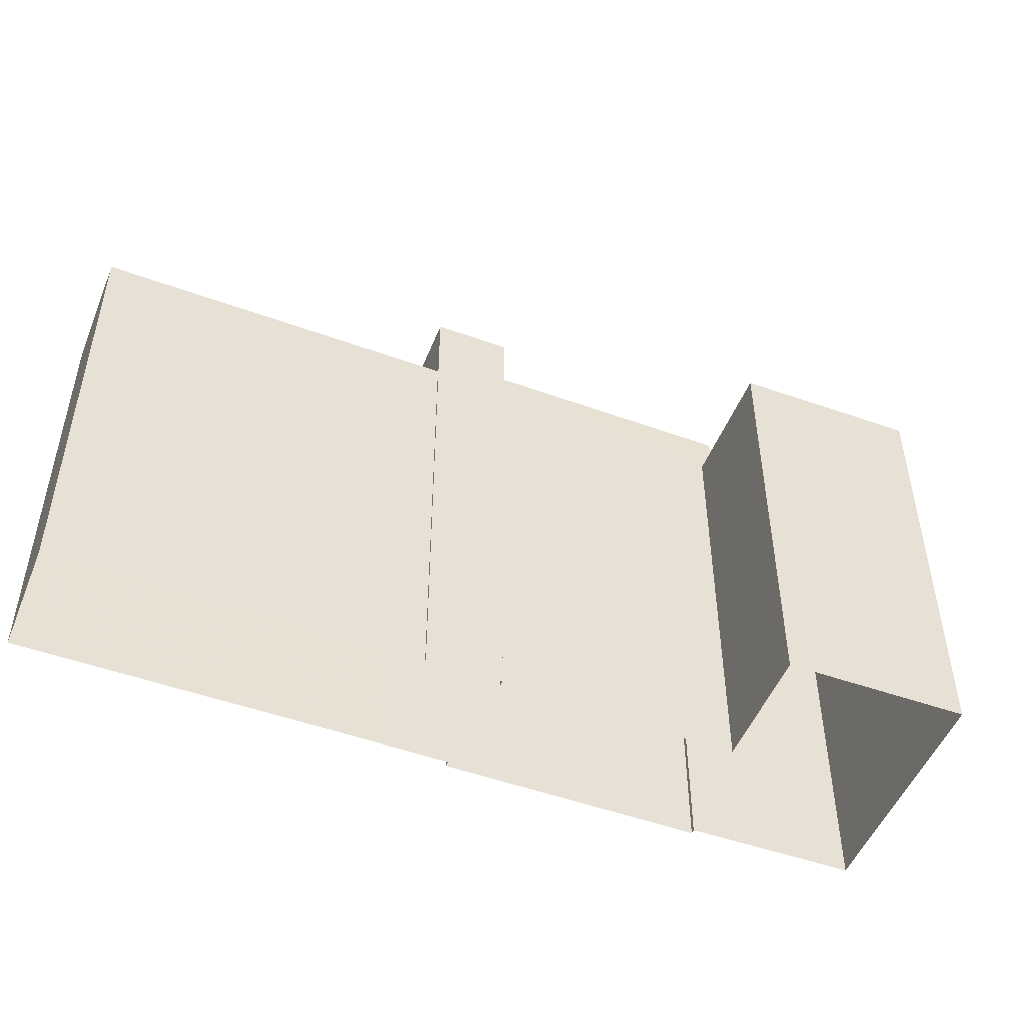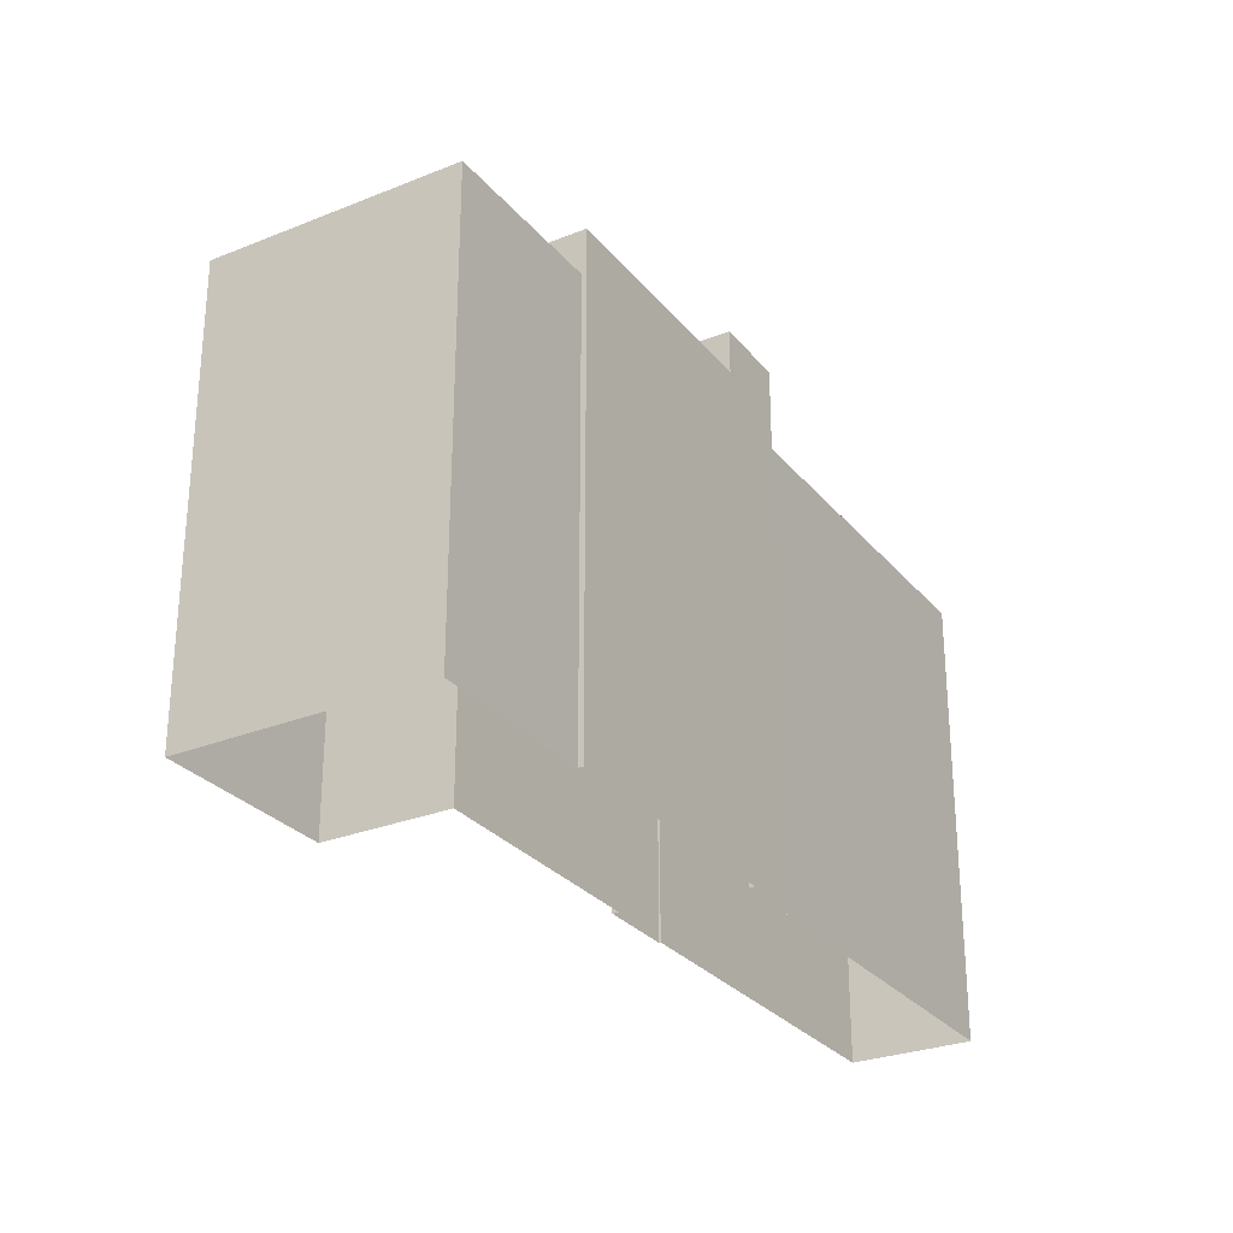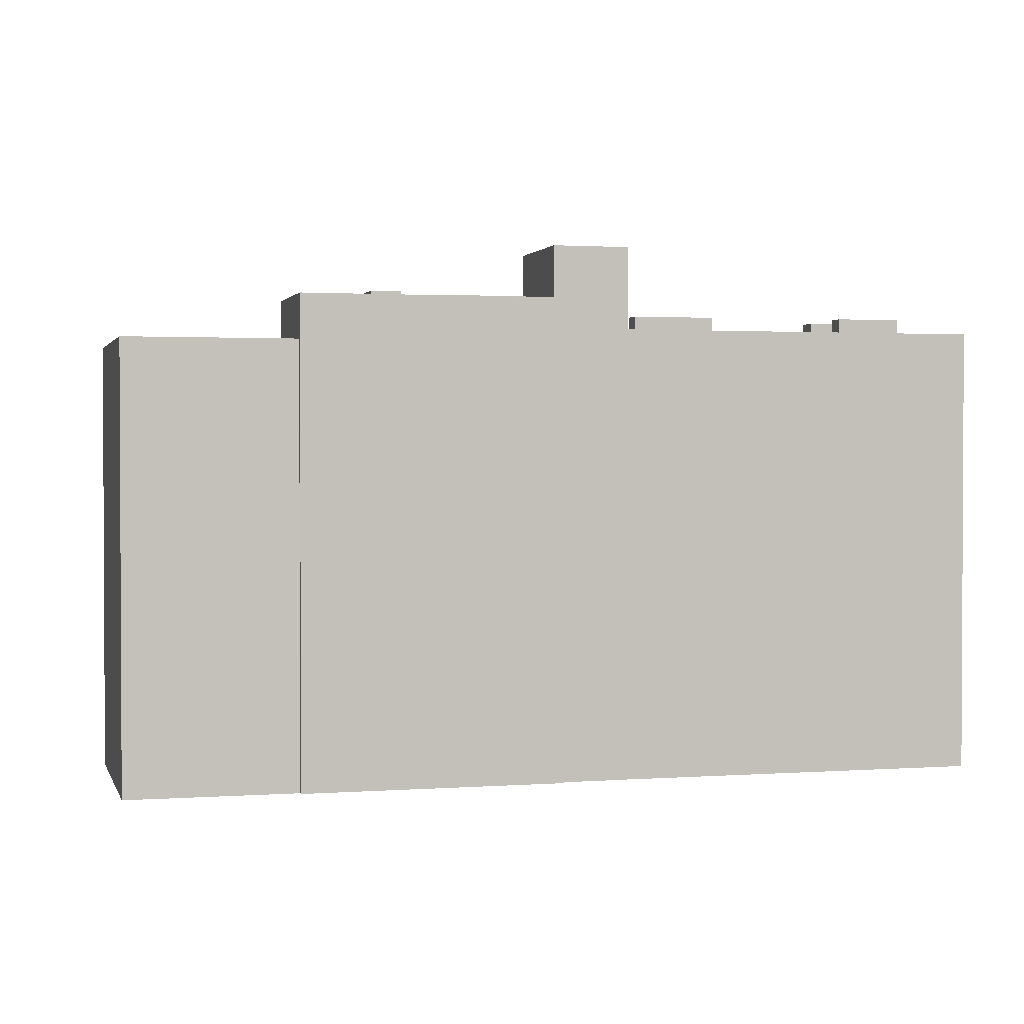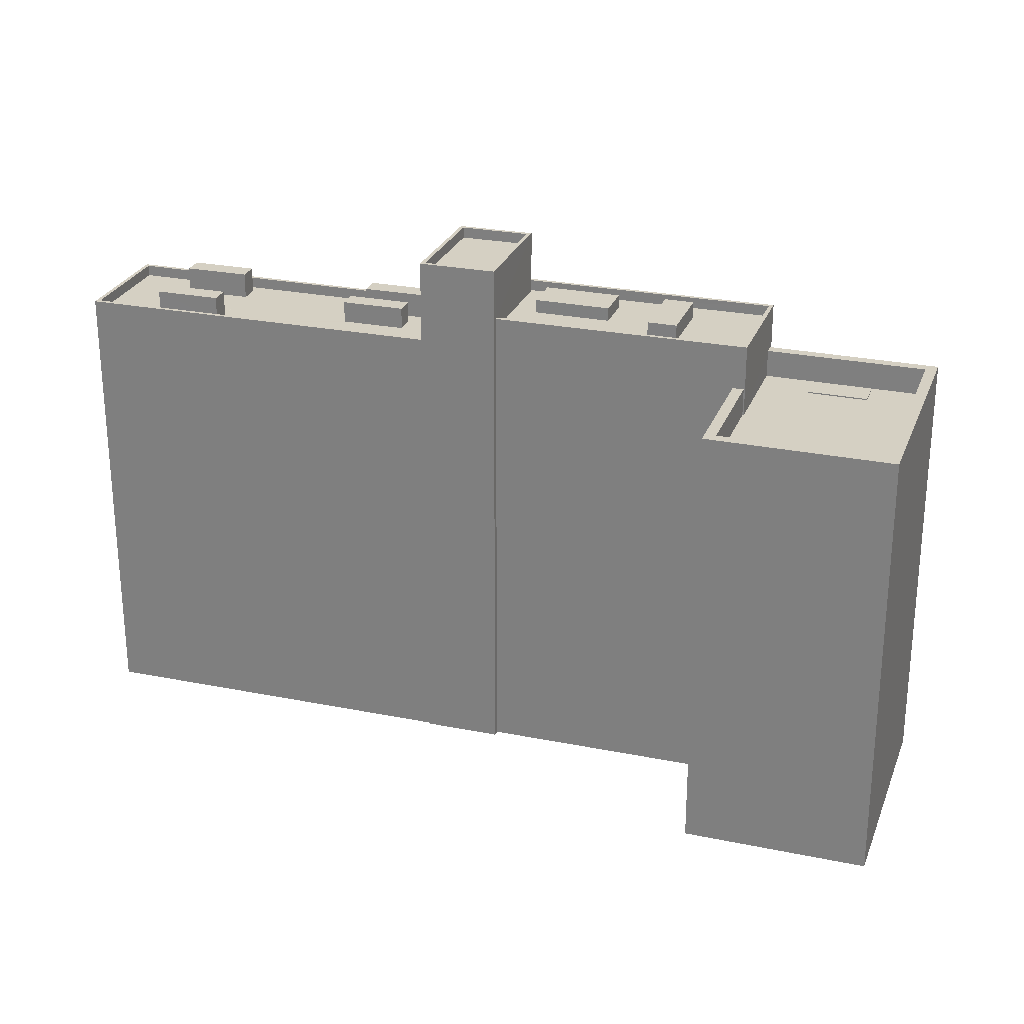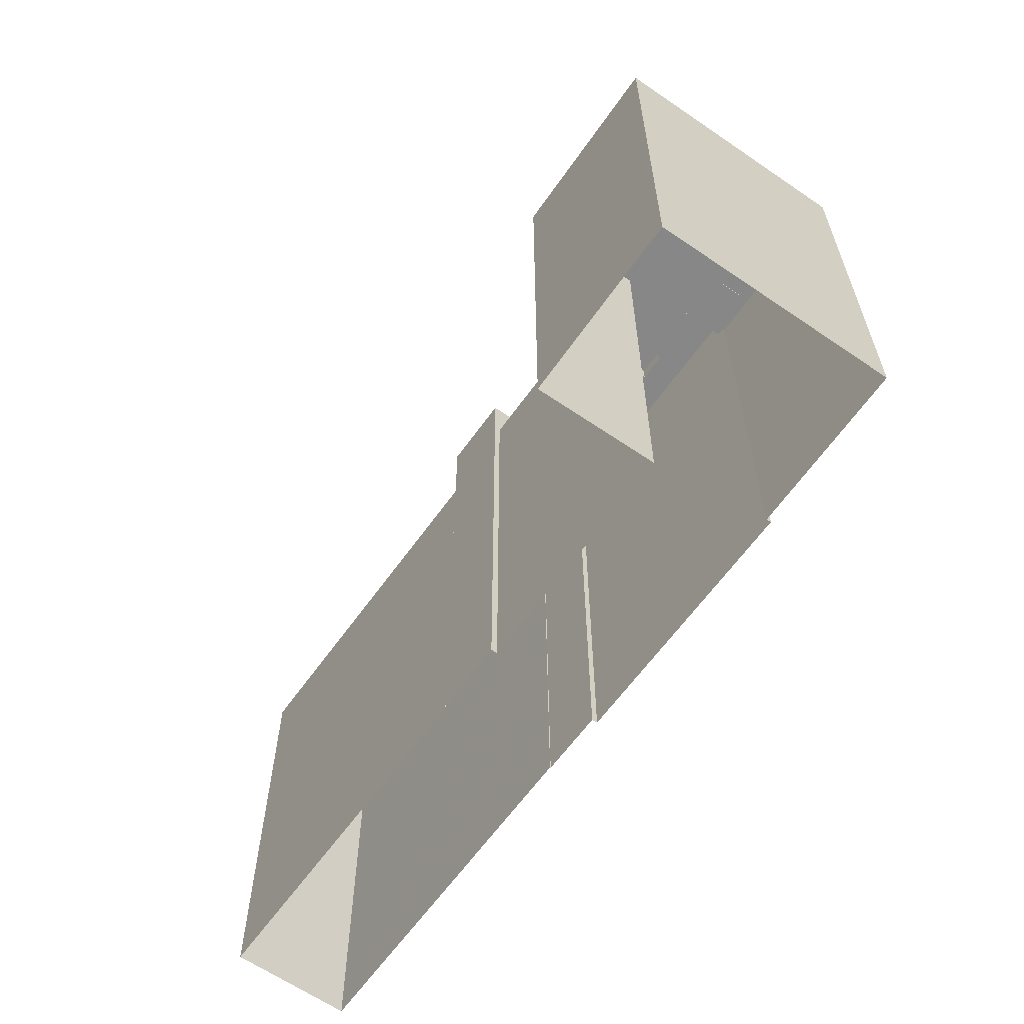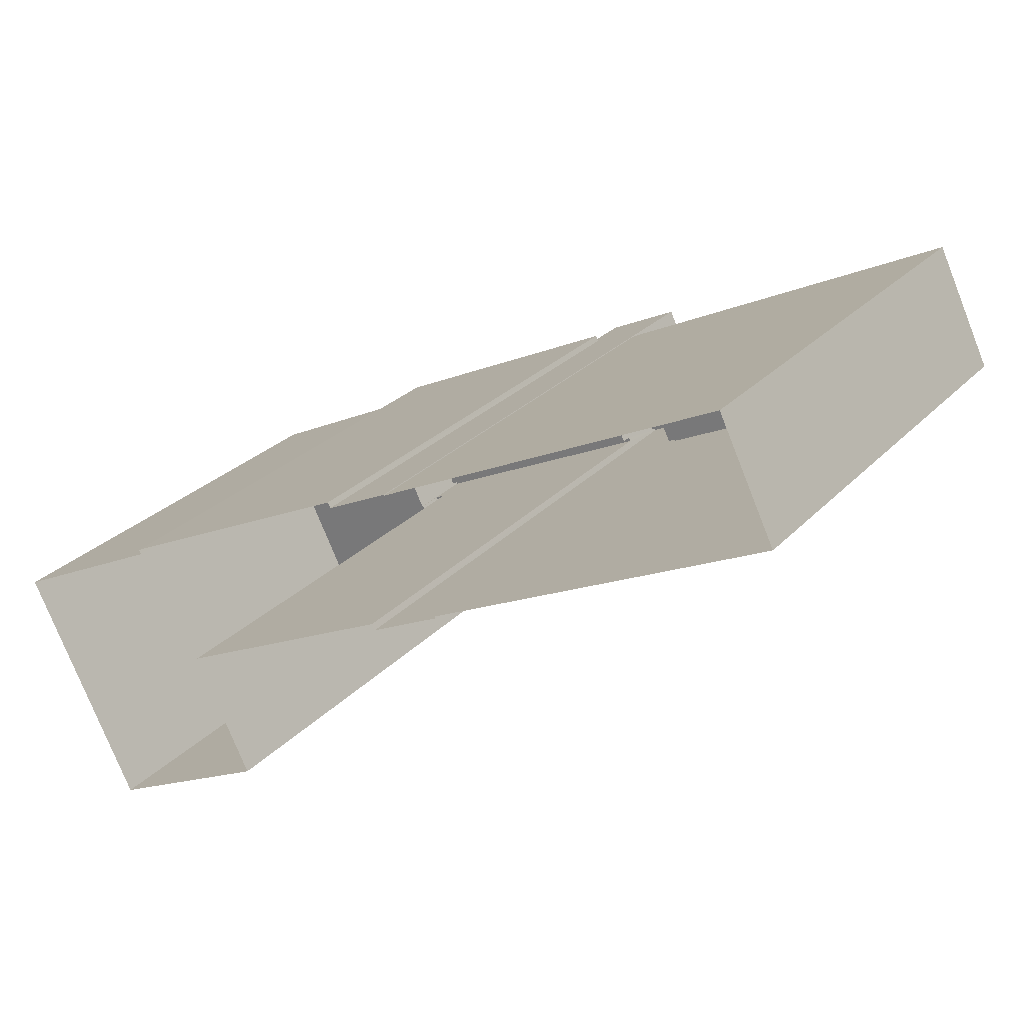
<metadata>
{"format":"obj","ext":"obj","renderer":"f3d","projection":"perspective","resolution":1024,"background":"white","views":[{"elev":-49.7,"azim":-47.7,"up":"+Z"},{"elev":-28.3,"azim":94.9,"up":"+Z"},{"elev":1.6,"azim":139.2,"up":"+Z"},{"elev":26.1,"azim":-8.2,"up":"+Z"},{"elev":-62.3,"azim":28.8,"up":"+Z"},{"elev":26.5,"azim":-147.5,"up":"+Y"}]}
</metadata>
<code>
v -8173 -3.962e+04 3.308
v -8166 -3.963e+04 3.307
v -8178 -3.962e+04 3.307
v -8158 -3.961e+04 3.308
v -8195 -3.961e+04 3.308
v -8219 -3.959e+04 3.308
v -8215 -3.959e+04 3.309
v -8190 -3.961e+04 3.308
v -8195 -3.961e+04 3.308
v -8169 -3.961e+04 3.308
v -8186 -3.96e+04 3.308
v -8169 -3.961e+04 3.308
v -8186 -3.96e+04 3.308
v -8191 -3.96e+04 3.308
v -8191 -3.96e+04 3.308
v -8190 -3.961e+04 3.308
v -8195 -3.96e+04 37.26
v -8200 -3.96e+04 37.26
v -8196 -3.96e+04 37.26
v -8199 -3.96e+04 37.26
v -8196 -3.96e+04 35.69
v -8195 -3.961e+04 35.69
v -8193 -3.96e+04 35.69
v -8195 -3.96e+04 35.69
v -8195 -3.96e+04 35.69
v -8197 -3.96e+04 35.69
v -8192 -3.96e+04 35.69
v -8192 -3.96e+04 35.69
v -8191 -3.96e+04 35.69
v -8195 -3.961e+04 35.69
v -8200 -3.96e+04 35.69
v -8210 -3.96e+04 35.69
v -8210 -3.96e+04 35.69
v -8210 -3.96e+04 35.69
v -8198 -3.96e+04 35.69
v -8209 -3.96e+04 35.69
v -8209 -3.96e+04 35.69
v -8207 -3.959e+04 35.69
v -8206 -3.959e+04 35.69
v -8199 -3.96e+04 35.69
v -8207 -3.959e+04 35.69
v -8198 -3.96e+04 35.69
v -8214 -3.96e+04 35.69
v -8219 -3.959e+04 35.69
v -8215 -3.959e+04 35.69
v -8212 -3.959e+04 35.69
v -8211 -3.959e+04 35.69
v -8213 -3.959e+04 35.69
v -8219 -3.959e+04 36.49
v -8195 -3.961e+04 36.49
v -8219 -3.959e+04 36.49
v -8215 -3.959e+04 36.49
v -8215 -3.959e+04 36.49
v -8191 -3.96e+04 36.49
v -8195 -3.961e+04 36.49
v -8191 -3.96e+04 36.49
v -8193 -3.96e+04 37.5
v -8198 -3.96e+04 37.5
v -8198 -3.96e+04 37.5
v -8192 -3.96e+04 37.5
v -8213 -3.959e+04 37.53
v -8214 -3.96e+04 37.53
v -8210 -3.96e+04 37.53
v -8209 -3.96e+04 37.53
v -8207 -3.959e+04 37.56
v -8212 -3.959e+04 37.56
v -8207 -3.959e+04 37.56
v -8211 -3.959e+04 37.56
v -8186 -3.96e+04 42.5
v -8190 -3.961e+04 42.5
v -8186 -3.96e+04 42.5
v -8190 -3.961e+04 42.5
v -8191 -3.96e+04 41.7
v -8194 -3.961e+04 41.7
v -8190 -3.961e+04 41.7
v -8186 -3.96e+04 41.7
v -8191 -3.96e+04 42.5
v -8195 -3.961e+04 42.5
v -8194 -3.961e+04 42.5
v -8191 -3.96e+04 42.5
v -8186 -3.96e+04 37.89
v -8186 -3.96e+04 37.89
v -8179 -3.96e+04 37.89
v -8180 -3.961e+04 37.89
v -8185 -3.96e+04 37.89
v -8186 -3.96e+04 37.89
v -8183 -3.961e+04 37.89
v -8181 -3.961e+04 37.89
v -8186 -3.961e+04 37.89
v -8189 -3.961e+04 37.89
v -8179 -3.961e+04 37.89
v -8178 -3.961e+04 37.89
v -8177 -3.961e+04 37.89
v -8174 -3.961e+04 37.89
v -8177 -3.961e+04 37.89
v -8175 -3.961e+04 37.89
v -8173 -3.962e+04 37.89
v -8169 -3.961e+04 37.89
v -8173 -3.962e+04 38.69
v -8173 -3.962e+04 38.69
v -8190 -3.961e+04 38.69
v -8169 -3.961e+04 38.69
v -8169 -3.961e+04 38.69
v -8189 -3.961e+04 38.69
v -8186 -3.96e+04 38.69
v -8186 -3.96e+04 38.69
v -8186 -3.96e+04 38.69
v -8186 -3.96e+04 38.69
v -8185 -3.96e+04 38.87
v -8186 -3.961e+04 38.87
v -8181 -3.961e+04 38.87
v -8180 -3.961e+04 38.87
v -8175 -3.961e+04 39.1
v -8179 -3.961e+04 39.1
v -8177 -3.961e+04 39.1
v -8177 -3.961e+04 39.1
v -8173 -3.963e+04 33.49
v -8168 -3.963e+04 33.49
v -8172 -3.962e+04 33.49
v -8169 -3.963e+04 33.49
v -8162 -3.961e+04 33.48
v -8162 -3.961e+04 33.48
v -8159 -3.961e+04 33.48
v -8163 -3.962e+04 33.48
v -8166 -3.963e+04 33.48
v -8168 -3.963e+04 33.48
v -8169 -3.963e+04 33.48
v -8169 -3.963e+04 33.48
v -8173 -3.962e+04 33.48
v -8173 -3.962e+04 33.48
v -8177 -3.962e+04 33.48
v -8173 -3.963e+04 33.48
v -8172 -3.962e+04 33.48
v -8169 -3.961e+04 33.48
v -8167 -3.961e+04 33.48
v -8166 -3.961e+04 33.48
v -8166 -3.963e+04 35.48
v -8158 -3.961e+04 35.48
v -8166 -3.963e+04 35.48
v -8159 -3.961e+04 35.48
v -8169 -3.961e+04 35.48
v -8178 -3.962e+04 35.48
v -8173 -3.962e+04 35.48
v -8177 -3.962e+04 35.48
v -8169 -3.961e+04 35.48
v -8173 -3.962e+04 35.48
v -8162 -3.961e+04 33.56
v -8167 -3.961e+04 33.56
v -8163 -3.962e+04 33.56
v -8166 -3.961e+04 33.56
f 1 2 3
f 1 4 2
f 5 6 7
f 8 9 5
f 1 10 4
f 10 11 12
f 13 11 10
f 13 14 15
f 5 7 14
f 8 5 16
f 16 13 1
f 10 1 13
f 16 14 13
f 5 14 16
f 17 18 19
f 17 20 18
f 21 22 23
f 23 24 25
f 21 26 22
f 21 23 25
f 27 28 29
f 28 23 29
f 29 23 30
f 23 22 30
f 31 32 26
f 32 33 34
f 31 26 21
f 35 28 27
f 36 37 38
f 39 35 27
f 37 33 31
f 38 40 41
f 42 25 24
f 41 35 39
f 40 25 42
f 38 31 40
f 40 42 35
f 33 32 31
f 38 37 31
f 41 40 35
f 43 44 32
f 45 44 46
f 39 45 47
f 39 47 41
f 46 48 38
f 38 48 36
f 45 46 47
f 43 32 34
f 44 43 48
f 46 44 48
f 49 50 51
f 49 52 53
f 52 54 53
f 50 55 51
f 52 56 54
f 49 51 52
f 57 58 59
f 57 60 58
f 61 62 63
f 64 61 63
f 65 66 67
f 65 68 66
f 69 70 71
f 69 72 70
f 73 74 75
f 76 73 75
f 71 77 69
f 78 70 79
f 77 78 79
f 79 70 72
f 69 77 80
f 79 80 77
f 81 82 83
f 84 83 85
f 81 86 82
f 87 88 89
f 87 89 90
f 89 82 90
f 85 82 89
f 83 82 85
f 91 92 93
f 87 92 91
f 94 83 95
f 96 94 95
f 87 91 88
f 88 95 84
f 95 83 84
f 91 95 88
f 97 98 96
f 92 97 93
f 98 94 96
f 97 96 93
f 99 100 101
f 99 102 103
f 101 100 104
f 105 106 107
f 103 102 107
f 108 106 105
f 106 103 107
f 100 99 103
f 109 110 111
f 112 109 111
f 113 114 115
f 113 116 114
f 117 118 119
f 117 120 118
f 121 122 123
f 123 124 125
f 125 126 127
f 124 128 126
f 123 122 124
f 125 124 126
f 129 130 131
f 131 132 133
f 134 129 135
f 134 136 121
f 121 136 122
f 124 129 128
f 128 129 133
f 135 129 124
f 134 135 136
f 129 131 133
f 137 138 139
f 140 138 141
f 142 137 139
f 143 142 144
f 140 141 145
f 146 143 144
f 139 138 140
f 142 139 144
f 147 148 149
f 147 150 148
f 19 18 31
f 21 19 31
f 18 20 40
f 31 18 40
f 40 17 25
f 40 20 17
f 25 19 21
f 25 17 19
f 44 51 32
f 51 55 32
f 32 55 26
f 55 30 22
f 26 55 22
f 51 44 45
f 52 51 45
f 39 27 56
f 45 39 52
f 27 29 56
f 52 39 56
f 50 49 6
f 5 50 6
f 49 7 6
f 49 53 7
f 7 53 54
f 14 7 54
f 42 24 59
f 59 24 57
f 24 23 57
f 59 58 35
f 42 59 35
f 58 60 28
f 35 58 28
f 28 57 23
f 28 60 57
f 43 34 62
f 34 33 63
f 34 63 62
f 62 61 48
f 43 62 48
f 37 36 64
f 36 48 61
f 36 61 64
f 37 63 33
f 37 64 63
f 46 67 66
f 46 38 67
f 47 46 66
f 68 47 66
f 65 47 68
f 65 41 47
f 67 41 65
f 67 38 41
f 15 14 54
f 15 54 77
f 78 77 55
f 50 5 9
f 78 50 9
f 55 29 30
f 78 55 50
f 55 56 29
f 77 54 56
f 77 56 55
f 9 70 78
f 9 8 70
f 82 86 108
f 71 82 108
f 105 13 15
f 71 105 77
f 105 15 77
f 71 108 105
f 101 8 16
f 8 101 70
f 82 71 104
f 90 82 104
f 71 70 104
f 104 70 101
f 72 76 75
f 72 69 76
f 79 75 74
f 79 72 75
f 79 74 73
f 80 79 73
f 69 73 76
f 69 80 73
f 130 129 146
f 1 143 16
f 129 99 146
f 16 143 101
f 143 99 101
f 146 99 143
f 105 107 11
f 13 105 11
f 102 11 107
f 102 12 11
f 145 99 129
f 99 145 102
f 102 141 12
f 129 134 145
f 12 141 10
f 145 141 102
f 100 98 97
f 100 103 98
f 92 87 100
f 97 92 100
f 87 90 104
f 100 87 104
f 86 81 106
f 108 86 106
f 81 83 106
f 83 94 103
f 106 83 103
f 94 98 103
f 111 110 89
f 88 111 89
f 110 109 85
f 89 110 85
f 85 112 84
f 85 109 112
f 84 111 88
f 84 112 111
f 91 115 114
f 91 93 115
f 95 91 114
f 116 95 114
f 113 95 116
f 113 96 95
f 115 96 113
f 115 93 96
f 132 119 133
f 132 117 119
f 119 118 128
f 119 128 133
f 118 126 128
f 127 126 118
f 120 127 118
f 144 131 130
f 146 144 130
f 123 140 121
f 140 145 121
f 145 134 121
f 139 123 125
f 139 140 123
f 132 131 117
f 131 144 117
f 127 120 125
f 117 144 139
f 120 117 139
f 125 120 139
f 10 138 4
f 10 141 138
f 137 2 4
f 138 137 4
f 137 142 3
f 2 137 3
f 1 142 143
f 1 3 142
f 135 149 148
f 135 124 149
f 136 148 150
f 136 135 148
f 122 150 147
f 122 136 150
f 122 147 149
f 124 122 149

</code>
